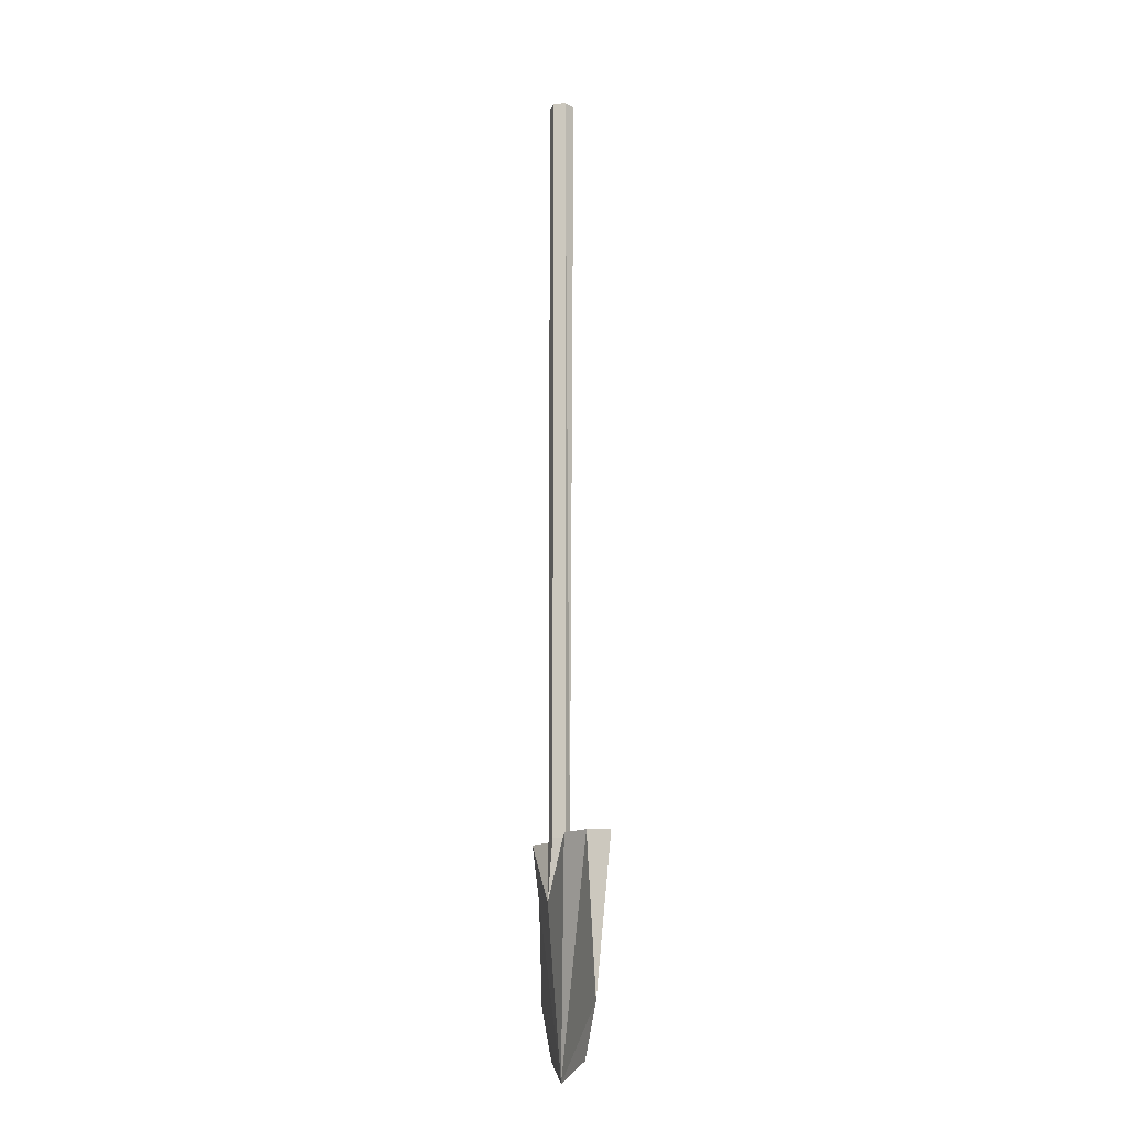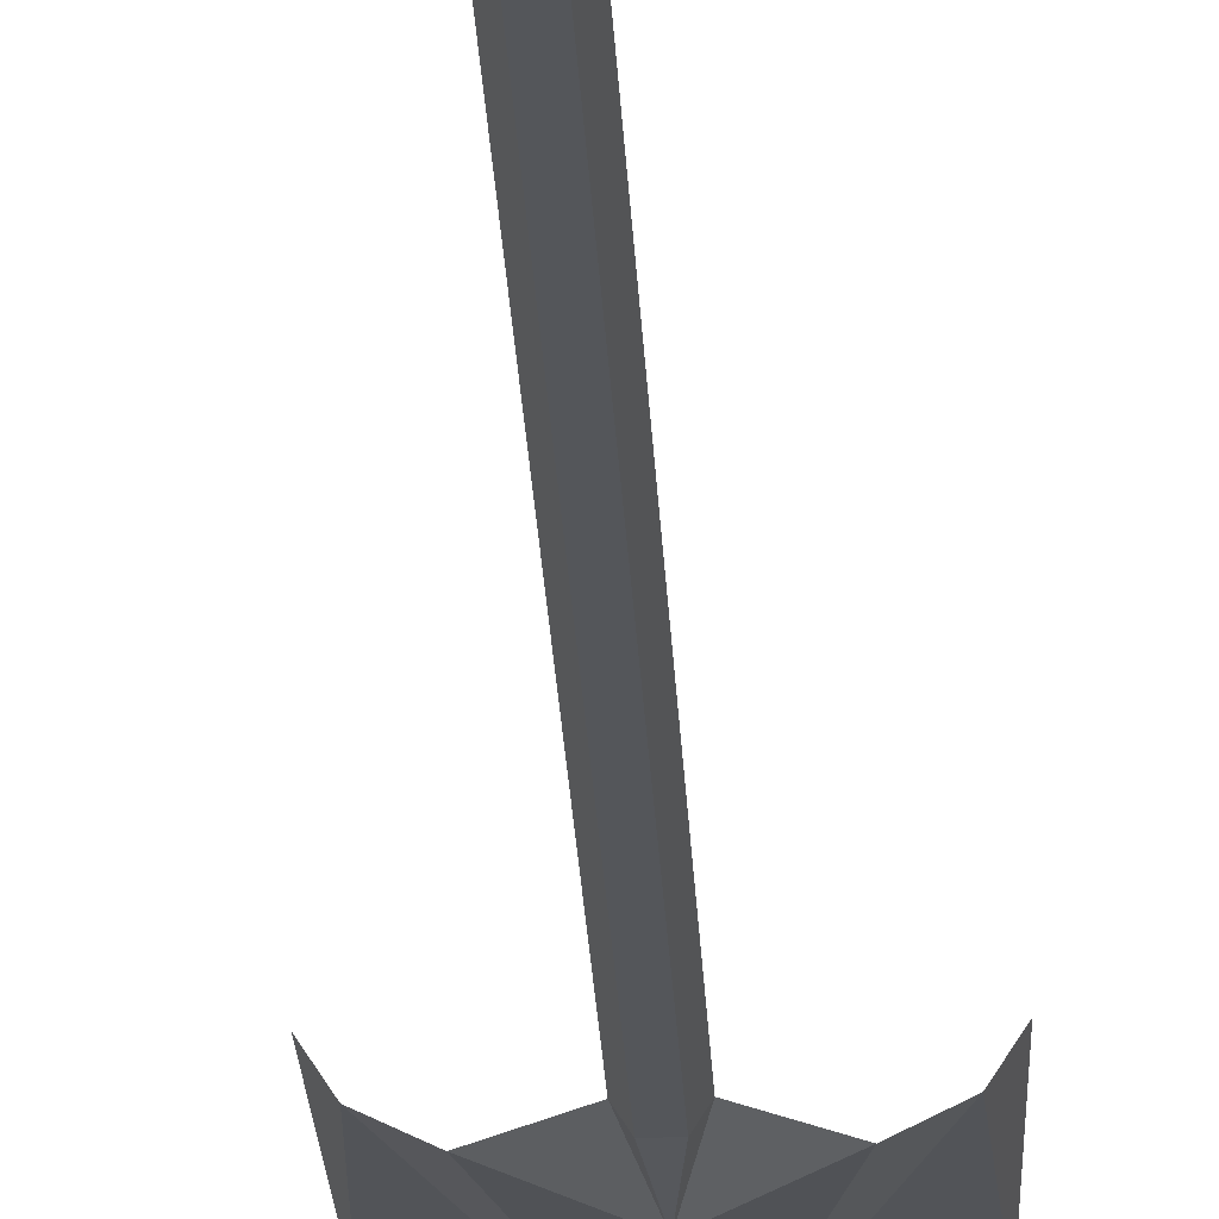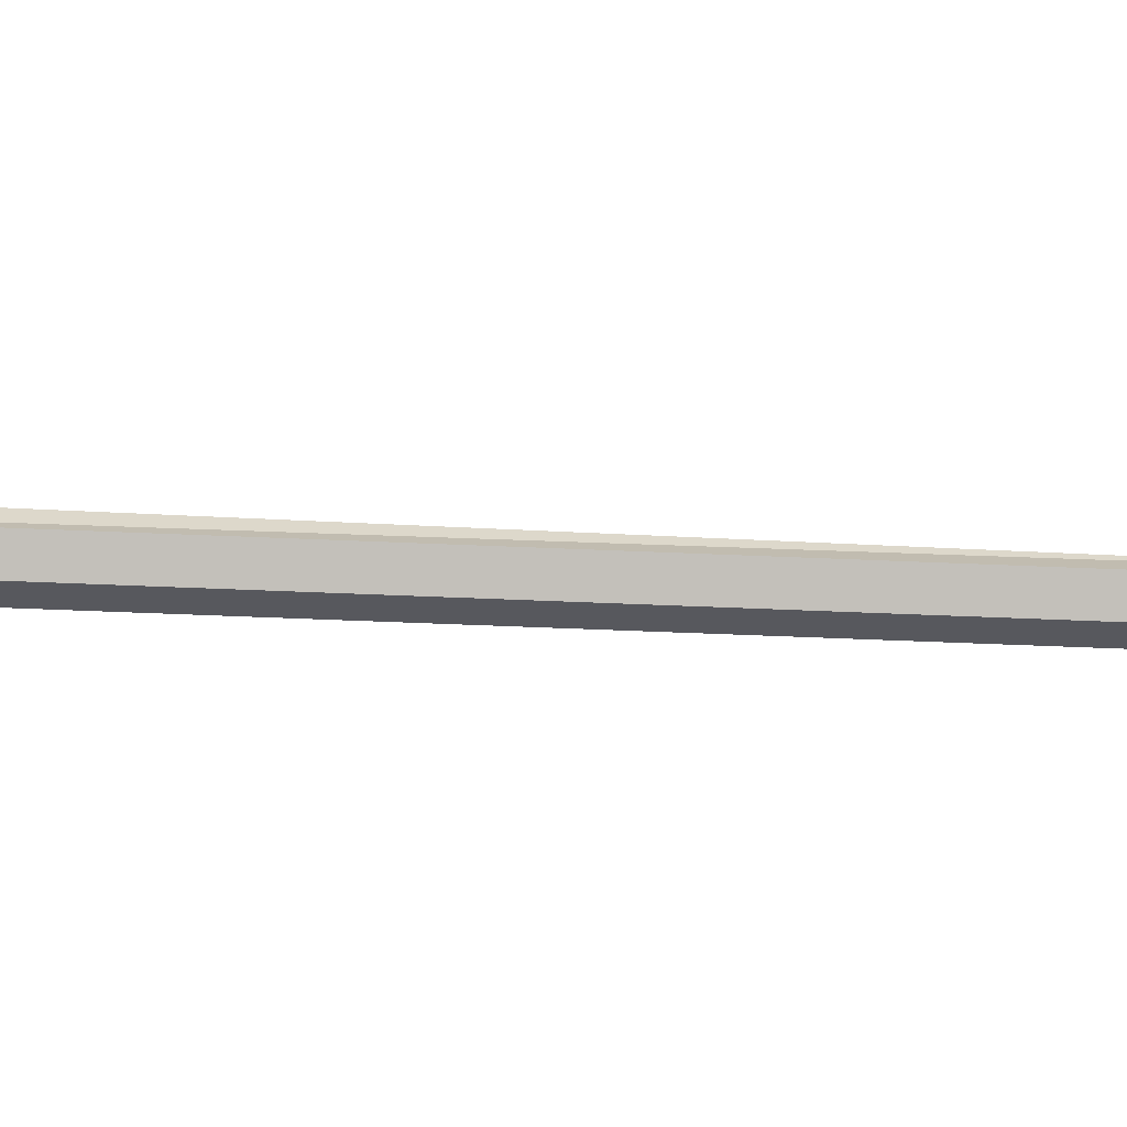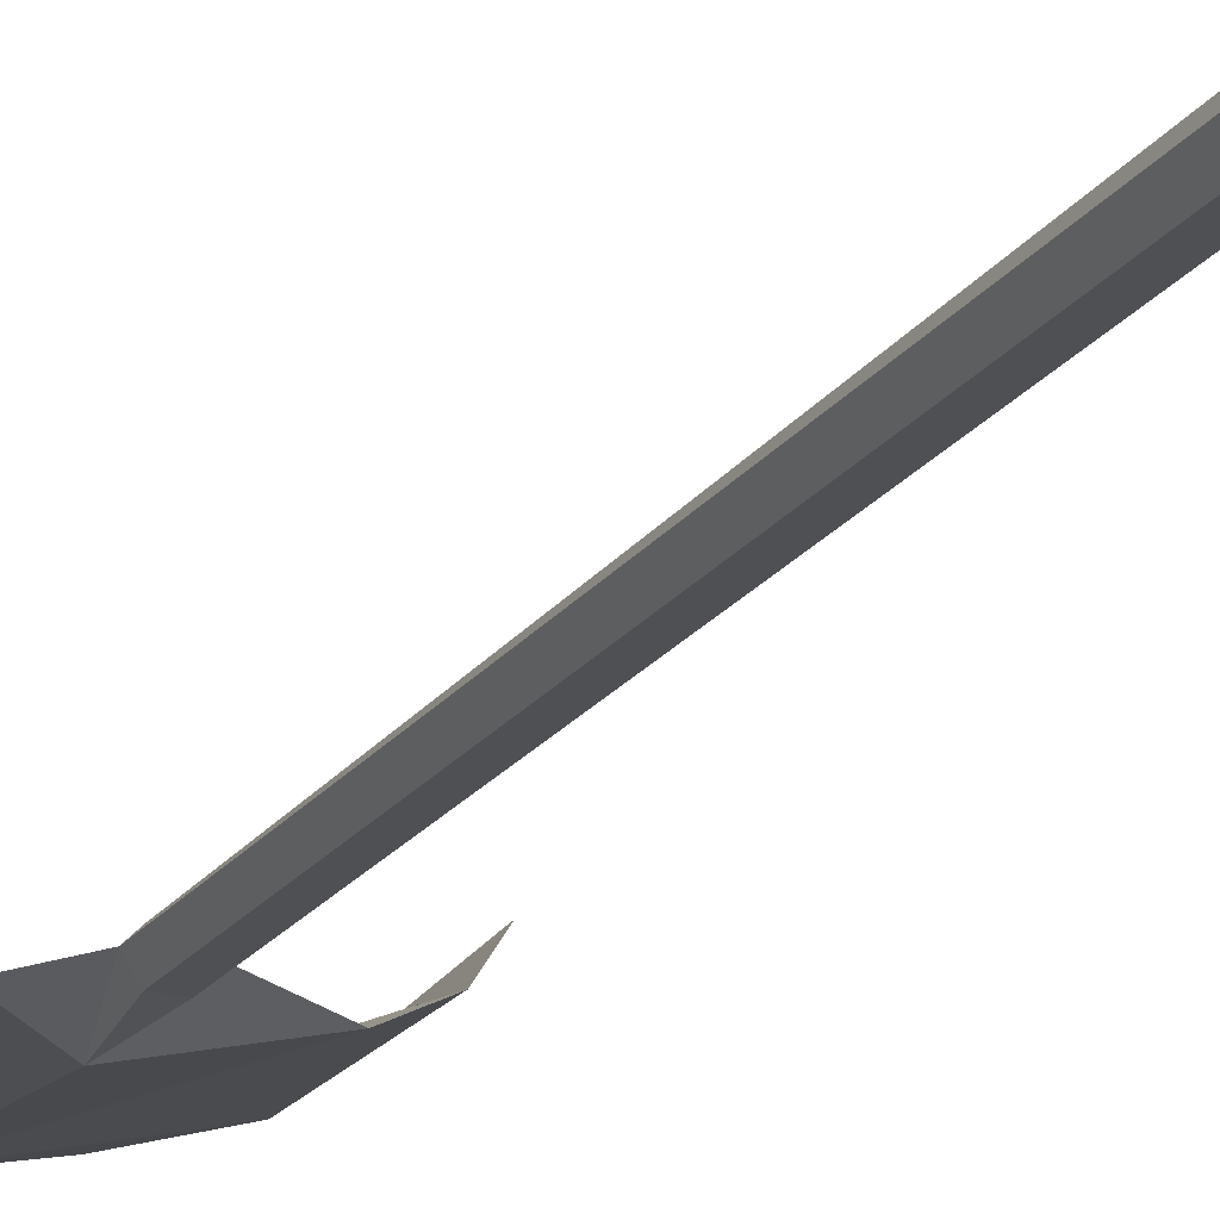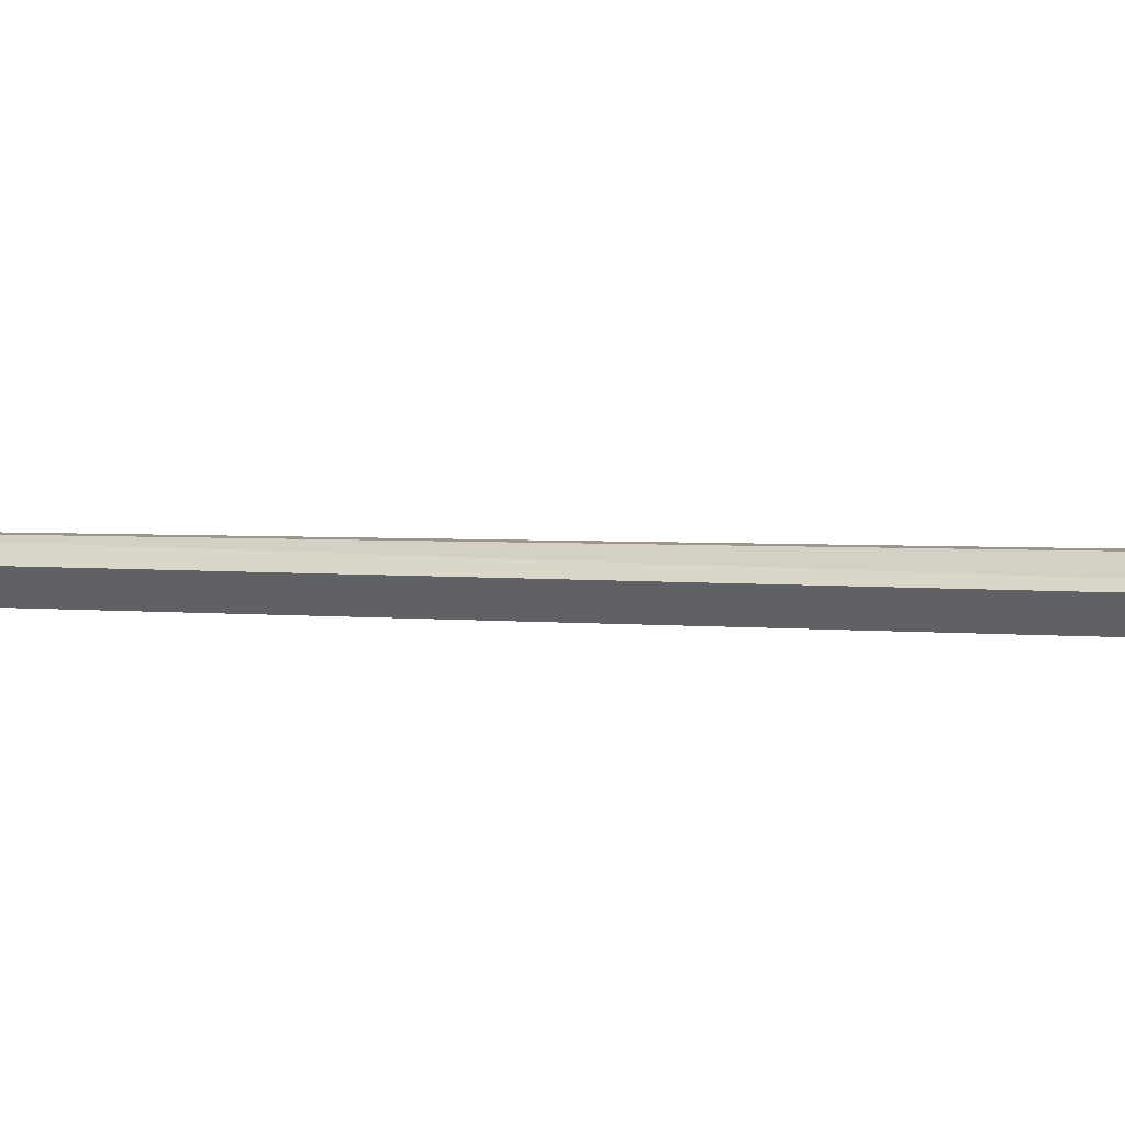
<metadata>
{"format":"obj","ext":"obj","renderer":"f3d","projection":"perspective","resolution":1024,"background":"white","views":[{"elev":-14.9,"azim":-107.0,"up":"+Y"},{"elev":-25.7,"azim":-177.3,"up":"+Z"},{"elev":-28.9,"azim":-94.4,"up":"+Z"},{"elev":-19.0,"azim":156.5,"up":"+Z"},{"elev":2.6,"azim":116.6,"up":"+Z"}]}
</metadata>
<code>
v 0.1257 0.2403 0.03767
v 0.1257 0.975 0.03767
v 0.1194 0.2403 0.044
v 0.1194 0.975 0.04843
v 0.1067 0.975 0.04843
v 0.1067 0.2403 0.044
v 0.1004 0.975 0.03767
v 0.1004 0.2403 0.03767
v 0.1067 0.2403 0.02753
v 0.1067 0.975 0.02753
v 0.1194 0.975 0.02753
v 0.1194 0.2403 0.02753
v 0.113 0.1833 0.025
v 0.06237 0.2403 0.025
v 0.1637 0.2403 0.025
v 0.113 0.025 0.03767
v 0.03703 0.2403 0.03767
v 0.189 0.2403 0.03767
v 0.025 0.2403 0.05667
v 0.0307 0.09403 0.044
v 0.2011 0.2403 0.05667
v 0.1954 0.09403 0.044
v 0.06237 0.044 0.044
v 0.1637 0.044 0.044
f 1 2 3
f 3 4 5
f 6 5 7
f 8 7 9
f 9 10 11
f 12 11 1
f 10 7 4
f 2 4 3
f 5 6 3
f 7 8 6
f 7 10 9
f 11 12 9
f 11 2 1
f 2 11 10
f 7 5 4
f 4 2 10
f 13 9 12
f 13 8 9
f 13 12 1
f 1 3 13
f 13 3 6
f 13 6 8
f 8 14 13
f 15 1 13
f 13 14 16
f 15 13 16
f 14 17 16
f 18 15 16
f 17 19 20
f 21 18 22
f 16 17 20
f 22 18 16
f 16 20 23
f 22 16 24
f 13 9 12
f 13 8 9
f 13 12 1
f 1 3 13
f 13 3 6
f 13 6 8
f 8 14 13
f 15 1 13
f 13 14 16
f 15 13 16
f 14 17 16
f 18 15 16
f 17 19 20
f 21 18 22
f 16 17 20
f 22 18 16
f 16 20 23
f 22 16 24

</code>
